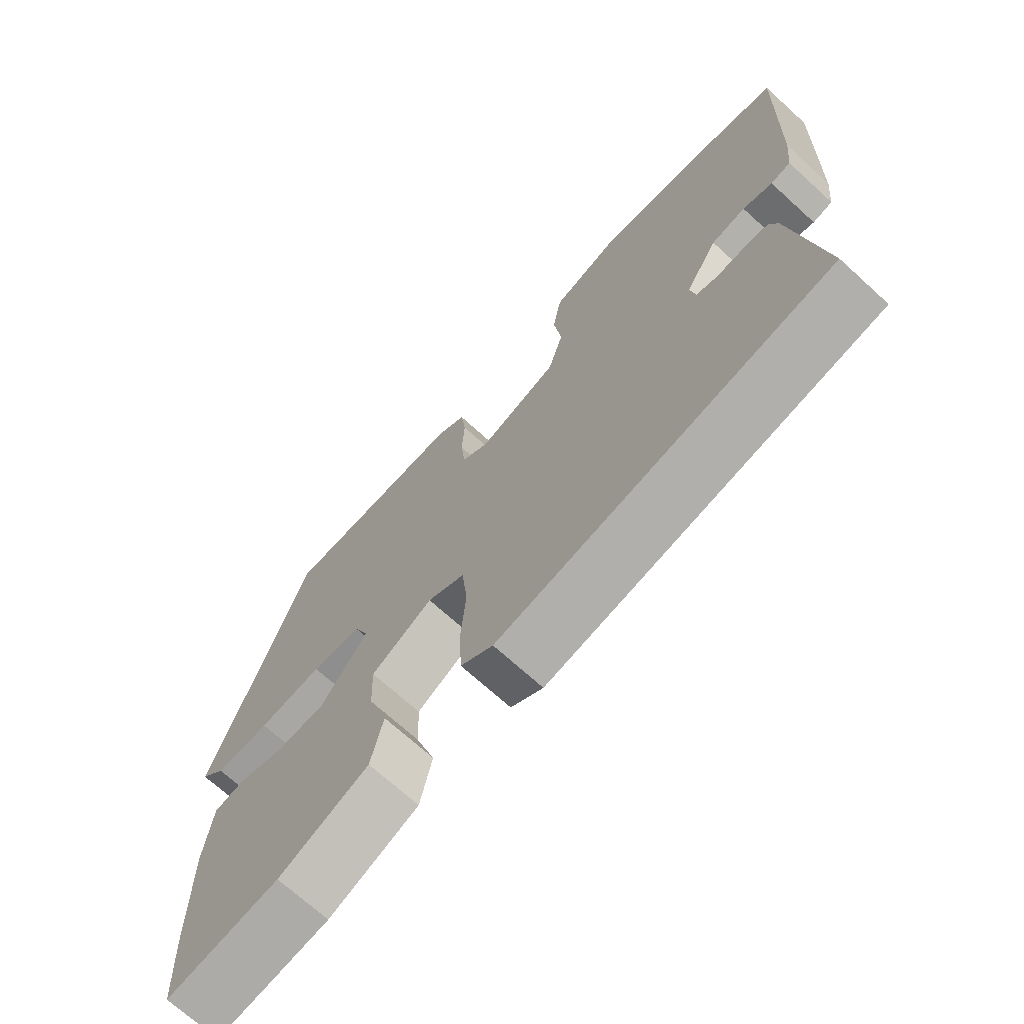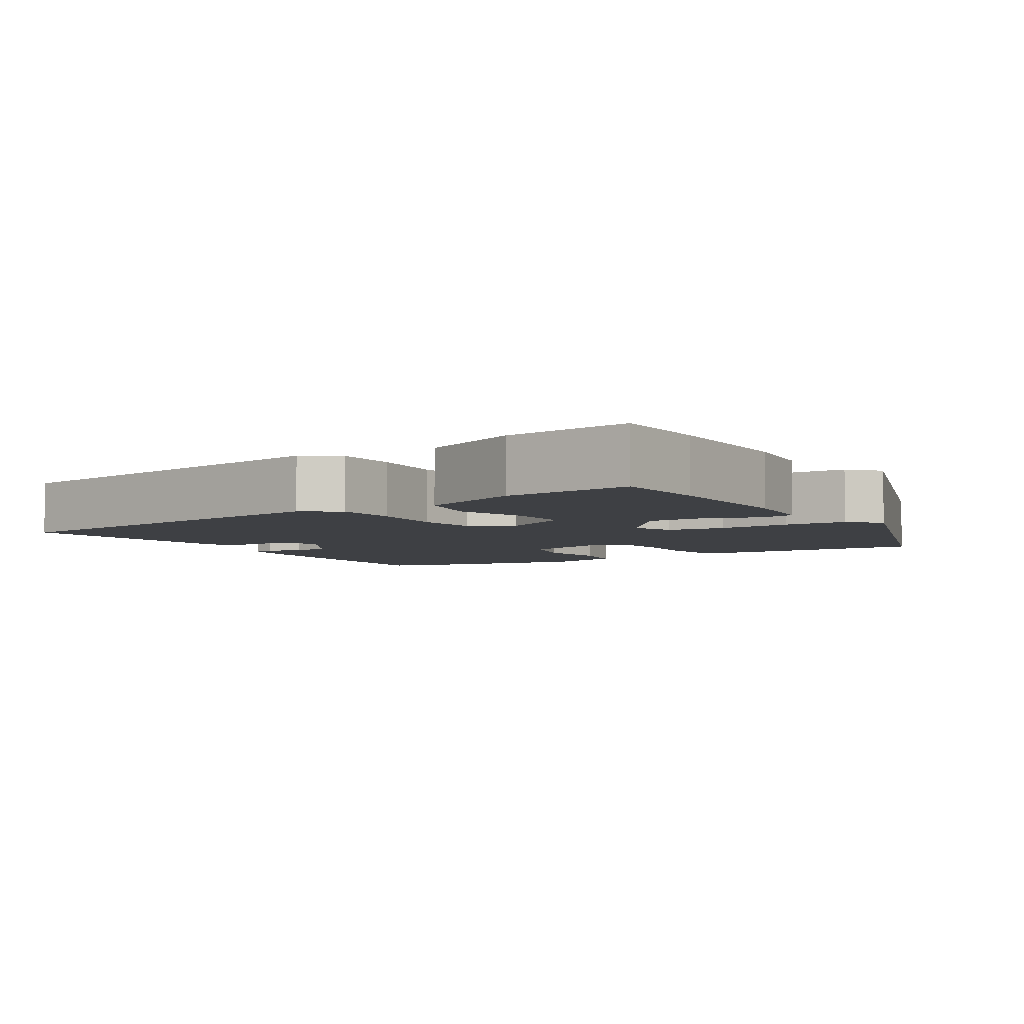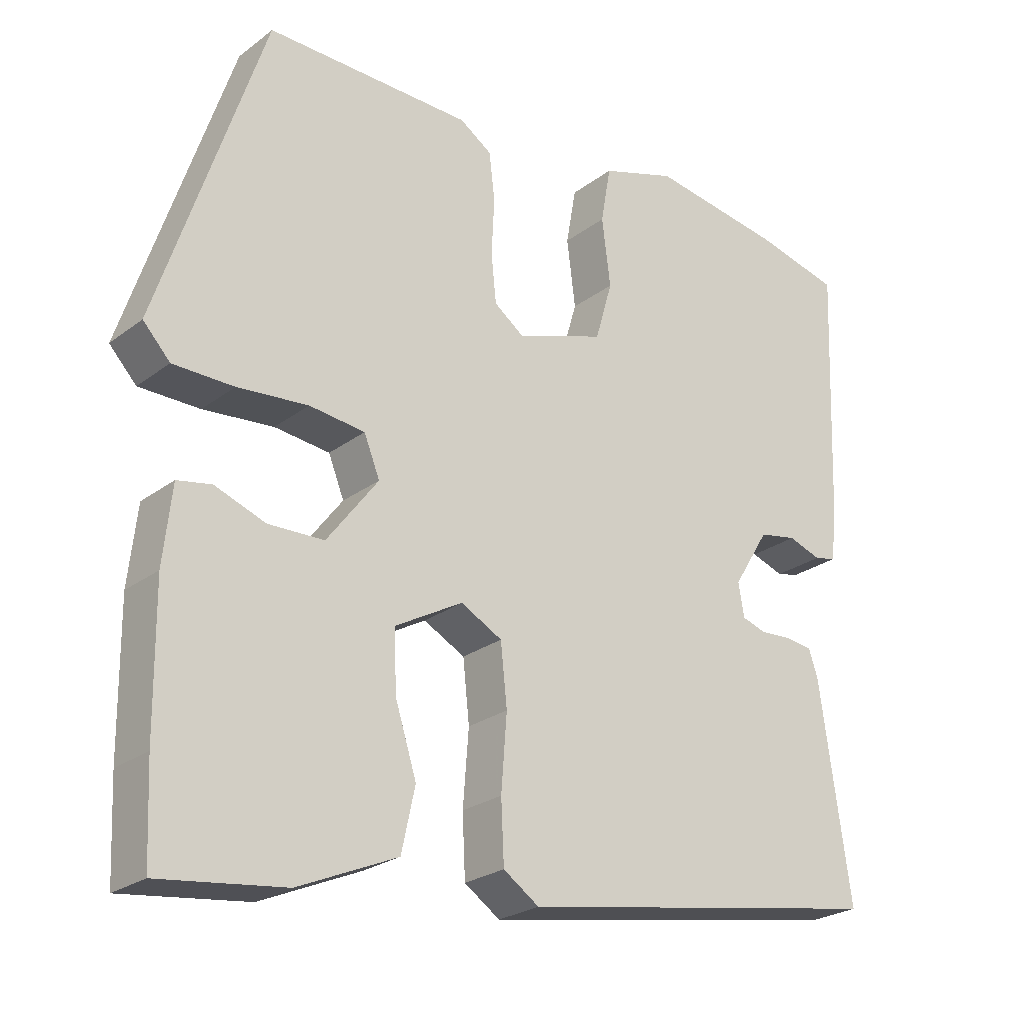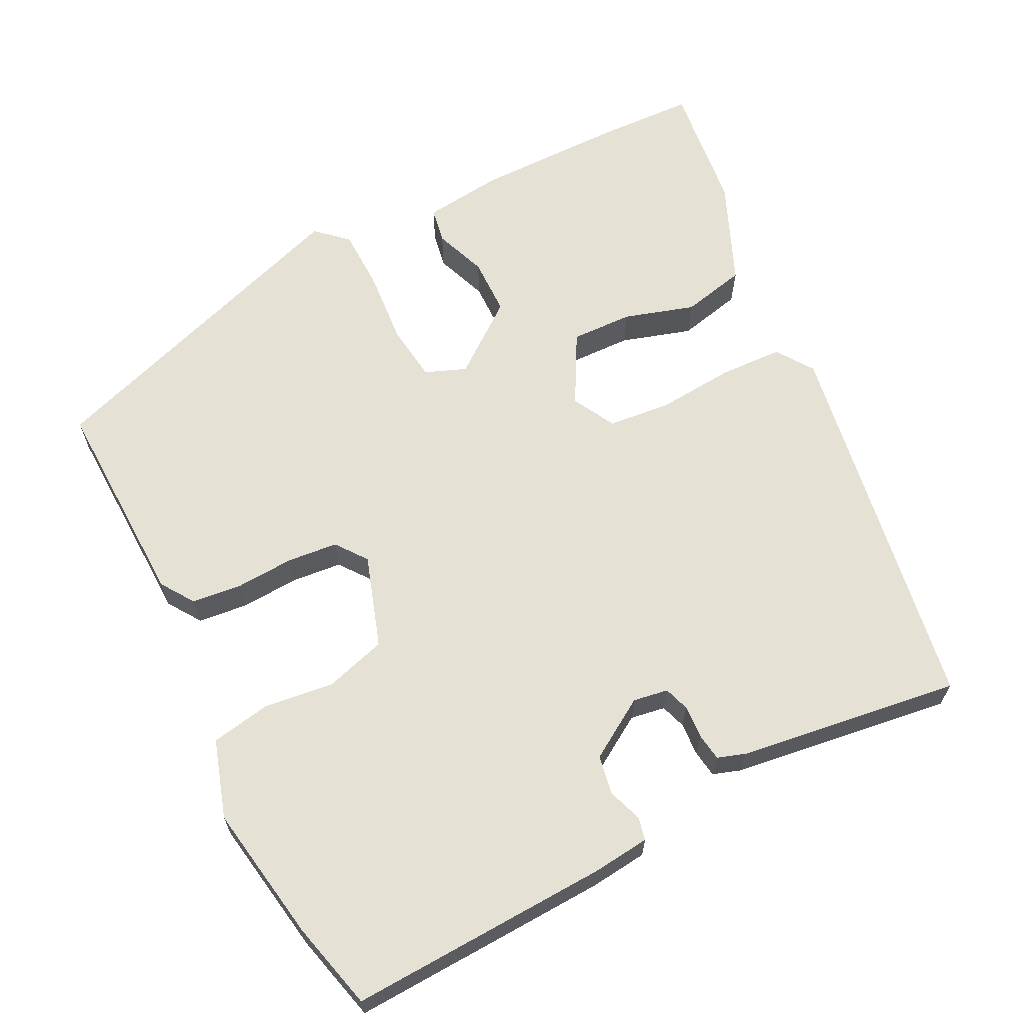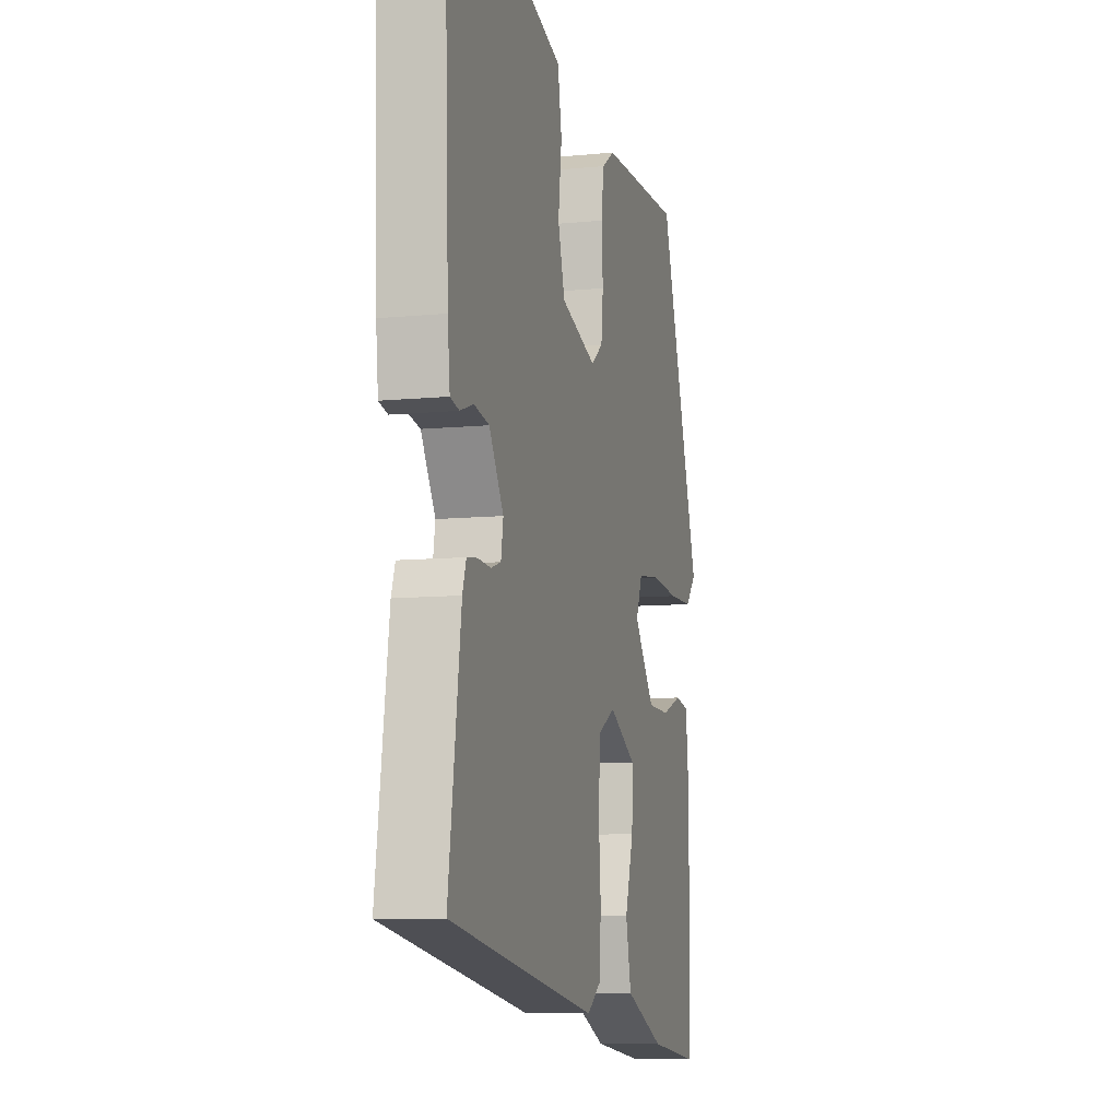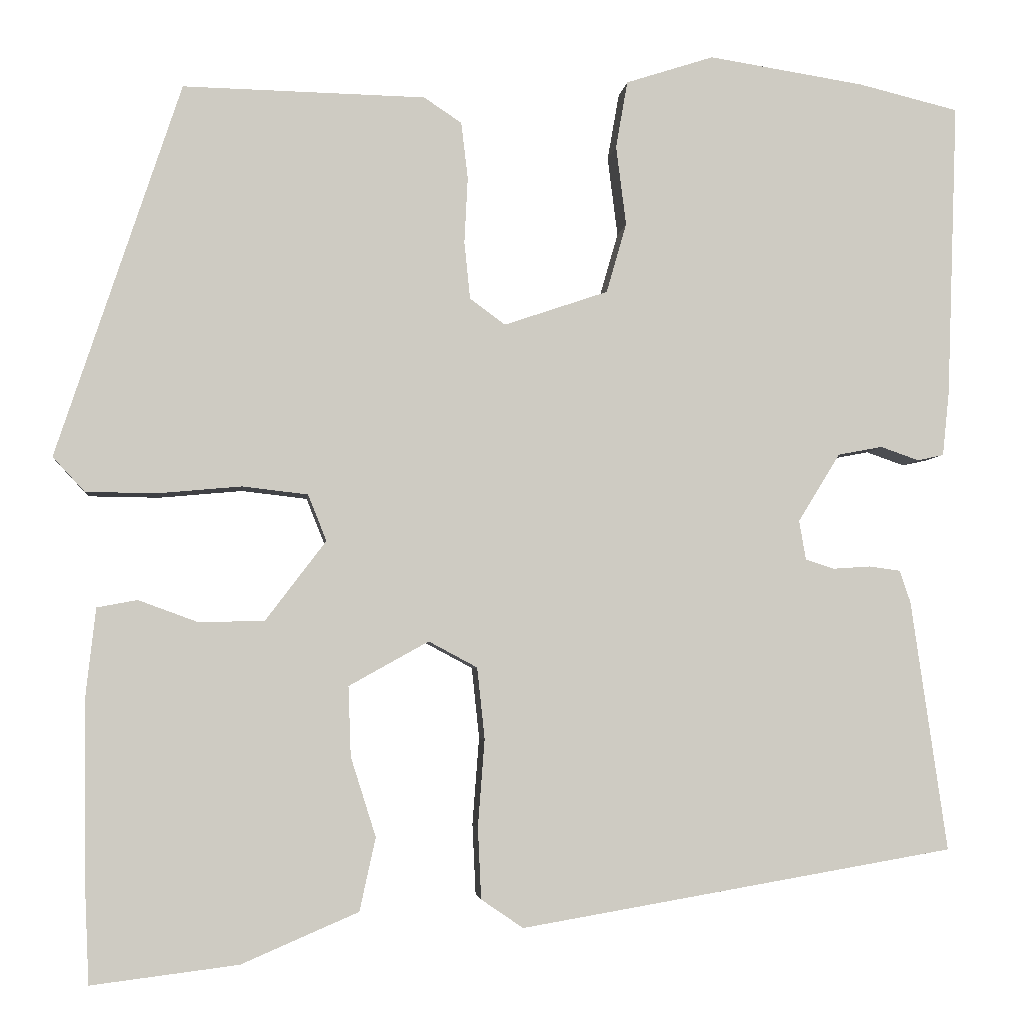
<metadata>
{"format":"obj","ext":"obj","renderer":"f3d","projection":"perspective","resolution":1024,"background":"white","views":[{"elev":-70.6,"azim":47.7,"up":"+Z"},{"elev":-4.9,"azim":-148.2,"up":"+Y"},{"elev":-24.6,"azim":-39.4,"up":"+Z"},{"elev":64.3,"azim":62.8,"up":"+Y"},{"elev":-8.9,"azim":104.9,"up":"+Z"},{"elev":-4.0,"azim":-6.2,"up":"+Z"}]}
</metadata>
<code>
v -0.398 0.07 0.493
v -0.109 0.07 0.487
v -0.064 0.07 0.457
v -0.056 0.07 0.39
v -0.06 0.07 0.311
v -0.053 0.07 0.243
v -0.011 0.07 0.212
v 0.113 0.07 0.254
v 0.137 0.07 0.337
v 0.125 0.07 0.432
v 0.139 0.07 0.512
v 0.244 0.07 0.546
v 0.43 0.07 0.517
v 0.549 0.07 0.488
v 0.536 0.07 0.137
v 0.528 0.07 0.06
v 0.497 0.07 0.053
v 0.451 0.07 0.069
v 0.398 0.07 0.059
v 0.348 0.07 -0.022
v 0.356 0.07 -0.069
v 0.39 0.07 -0.08
v 0.435 0.07 -0.077
v 0.472 0.07 -0.082
v 0.485 0.07 -0.12
v 0.528 0.07 -0.419
v 0.011 0.07 -0.508
v -0.039 0.07 -0.474
v -0.043 0.07 -0.389
v -0.035 0.07 -0.285
v -0.044 0.07 -0.2
v -0.102 0.07 -0.169
v -0.197 0.07 -0.222
v -0.194 0.07 -0.305
v -0.164 0.07 -0.4
v -0.183 0.07 -0.487
v -0.322 0.07 -0.547
v -0.497 0.07 -0.569
v -0.503 0.07 -0.437
v -0.505 0.07 -0.238
v -0.493 0.07 -0.13
v -0.445 0.07 -0.121
v -0.374 0.07 -0.147
v -0.296 0.07 -0.145
v -0.224 0.07 -0.05
v -0.246 0.07 0.005
v -0.324 0.07 0.014
v -0.423 0.07 0.005
v -0.508 0.07 0.006
v -0.546 0.07 0.047
v -0.398 0 0.493
v -0.109 0 0.487
v -0.064 0 0.457
v -0.056 0 0.39
v -0.06 0 0.311
v -0.053 0 0.243
v -0.011 0 0.212
v 0.113 0 0.254
v 0.137 0 0.337
v 0.125 0 0.432
v 0.139 0 0.512
v 0.244 0 0.546
v 0.43 0 0.517
v 0.549 0 0.488
v 0.536 0 0.137
v 0.528 0 0.06
v 0.497 0 0.053
v 0.451 0 0.069
v 0.398 0 0.059
v 0.348 0 -0.022
v 0.356 0 -0.069
v 0.39 0 -0.08
v 0.435 0 -0.077
v 0.472 0 -0.082
v 0.485 0 -0.12
v 0.528 0 -0.419
v 0.011 0 -0.508
v -0.039 0 -0.474
v -0.043 0 -0.389
v -0.035 0 -0.285
v -0.044 0 -0.2
v -0.102 0 -0.169
v -0.197 0 -0.222
v -0.194 0 -0.305
v -0.164 0 -0.4
v -0.183 0 -0.487
v -0.322 0 -0.547
v -0.497 0 -0.569
v -0.503 0 -0.437
v -0.505 0 -0.238
v -0.493 0 -0.13
v -0.445 0 -0.121
v -0.374 0 -0.147
v -0.296 0 -0.145
v -0.224 0 -0.05
v -0.246 0 0.005
v -0.324 0 0.014
v -0.423 0 0.005
v -0.508 0 0.006
v -0.546 0 0.047
f 3 4 5
f 2 3 5
f 1 2 5
f 50 1 5
f 49 50 5
f 48 49 5
f 47 48 5
f 46 47 5 6
f 45 46 6 7
f 44 45 7 8
f 41 42 43
f 40 41 43
f 39 40 43
f 38 39 43
f 37 38 43
f 36 37 43
f 35 36 43
f 34 35 43
f 33 34 43 44
f 32 33 44 8
f 28 29 30
f 27 28 30
f 26 27 30
f 25 26 30
f 24 25 30
f 23 24 30
f 22 23 30
f 21 22 30 31
f 31 32 8
f 21 31 8
f 20 21 8
f 16 17 18
f 15 16 18
f 14 15 18
f 13 14 18
f 12 13 18
f 11 12 18
f 10 11 18
f 9 10 18
f 9 18 19
f 8 9 19 20
f 55 54 53
f 55 53 52
f 55 52 51
f 55 51 100
f 55 100 99
f 55 99 98
f 55 98 97
f 56 55 97 96
f 57 56 96 95
f 58 57 95 94
f 93 92 91
f 93 91 90
f 93 90 89
f 93 89 88
f 93 88 87
f 93 87 86
f 93 86 85
f 93 85 84
f 94 93 84 83
f 58 94 83 82
f 80 79 78
f 80 78 77
f 80 77 76
f 80 76 75
f 80 75 74
f 80 74 73
f 80 73 72
f 81 80 72 71
f 58 82 81
f 58 81 71
f 58 71 70
f 68 67 66
f 68 66 65
f 68 65 64
f 68 64 63
f 68 63 62
f 68 62 61
f 68 61 60
f 68 60 59
f 69 68 59
f 70 69 59 58
f 1 51 52 2
f 2 52 53 3
f 3 53 54 4
f 4 54 55 5
f 5 55 56 6
f 6 56 57 7
f 7 57 58 8
f 8 58 59 9
f 9 59 60 10
f 10 60 61 11
f 11 61 62 12
f 12 62 63 13
f 13 63 64 14
f 14 64 65 15
f 15 65 66 16
f 16 66 67 17
f 17 67 68 18
f 18 68 69 19
f 19 69 70 20
f 20 70 71 21
f 21 71 72 22
f 22 72 73 23
f 23 73 74 24
f 24 74 75 25
f 25 75 76 26
f 26 76 77 27
f 27 77 78 28
f 28 78 79 29
f 29 79 80 30
f 30 80 81 31
f 31 81 82 32
f 32 82 83 33
f 33 83 84 34
f 34 84 85 35
f 35 85 86 36
f 36 86 87 37
f 37 87 88 38
f 38 88 89 39
f 39 89 90 40
f 40 90 91 41
f 41 91 92 42
f 42 92 93 43
f 43 93 94 44
f 44 94 95 45
f 45 95 96 46
f 46 96 97 47
f 47 97 98 48
f 48 98 99 49
f 49 99 100 50
f 50 100 51 1

</code>
